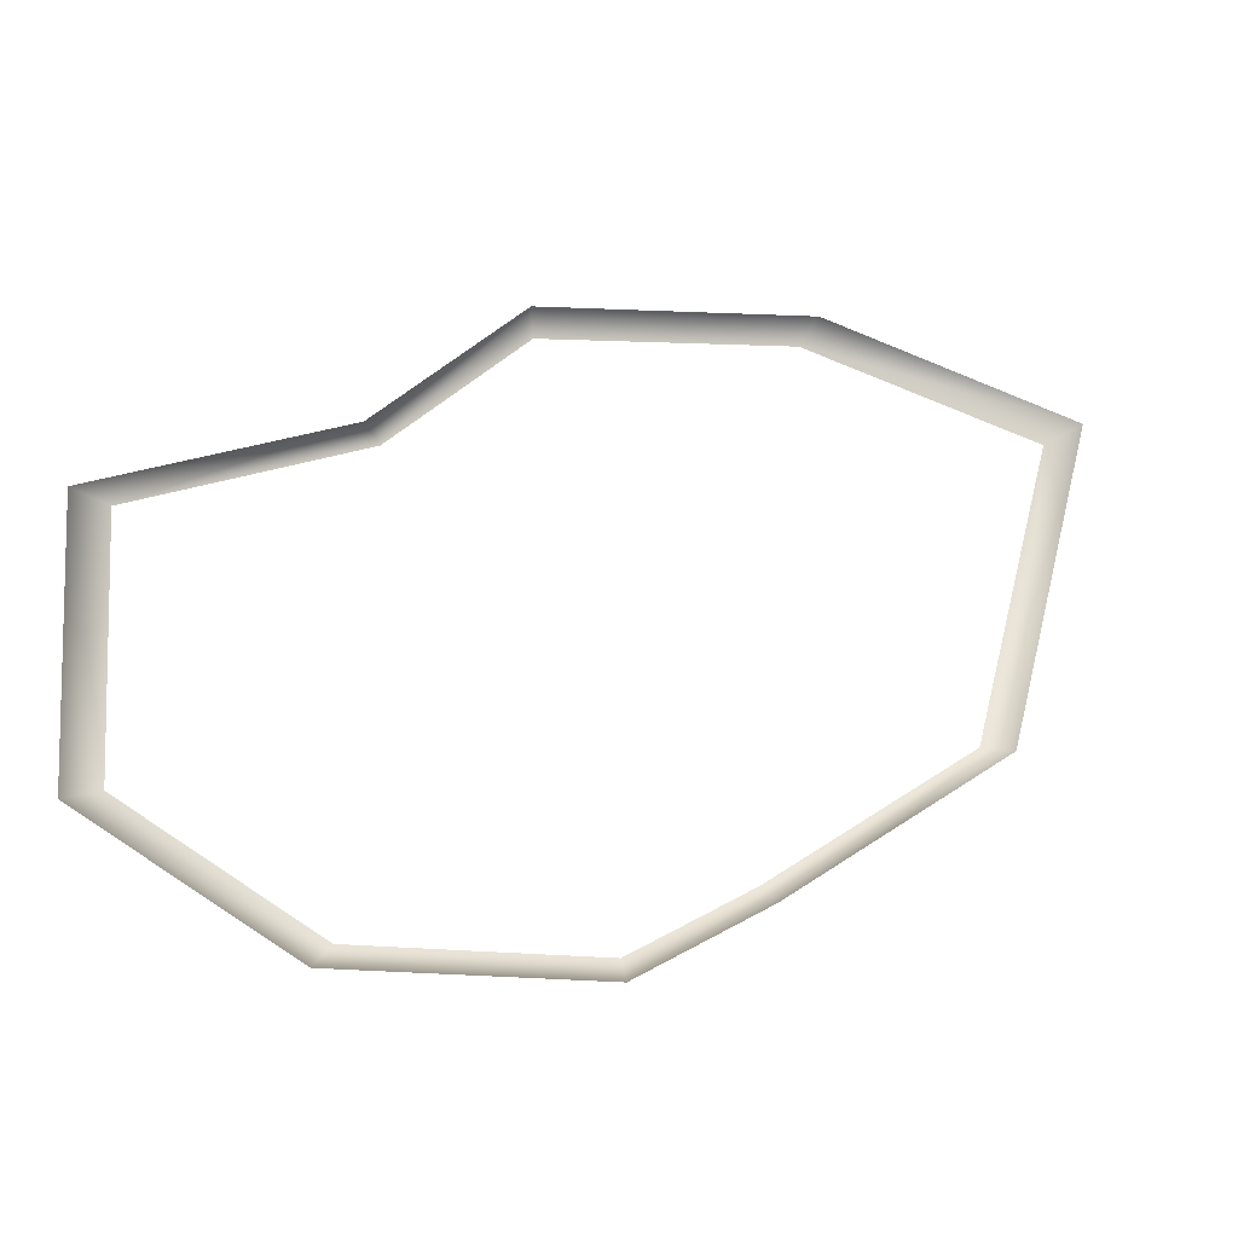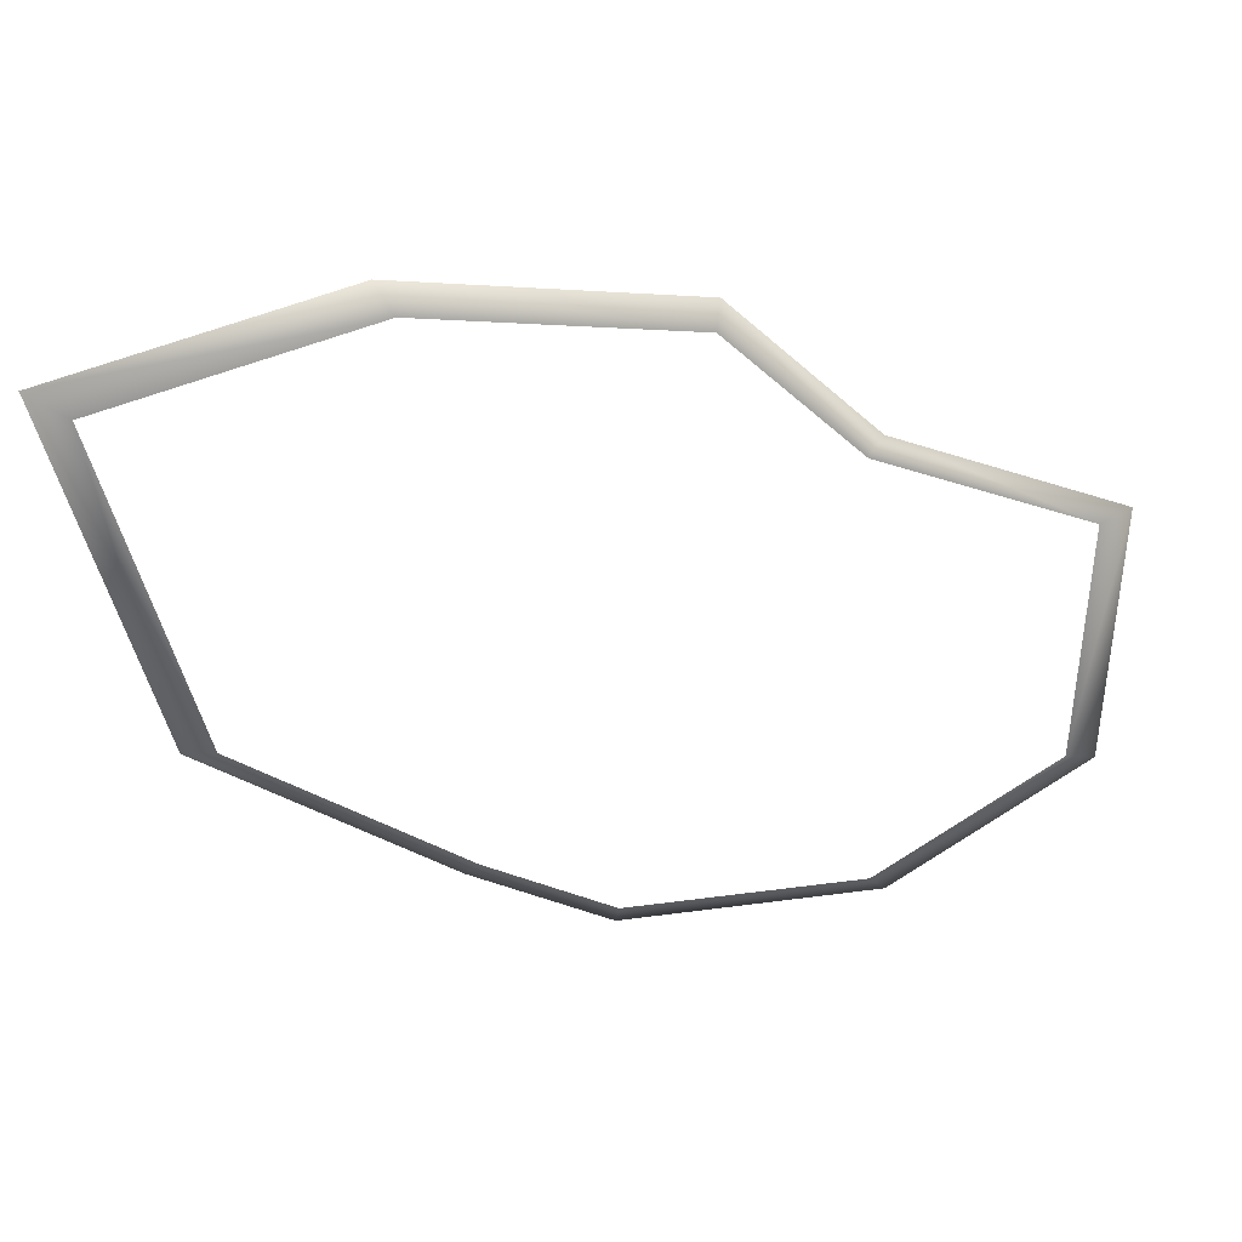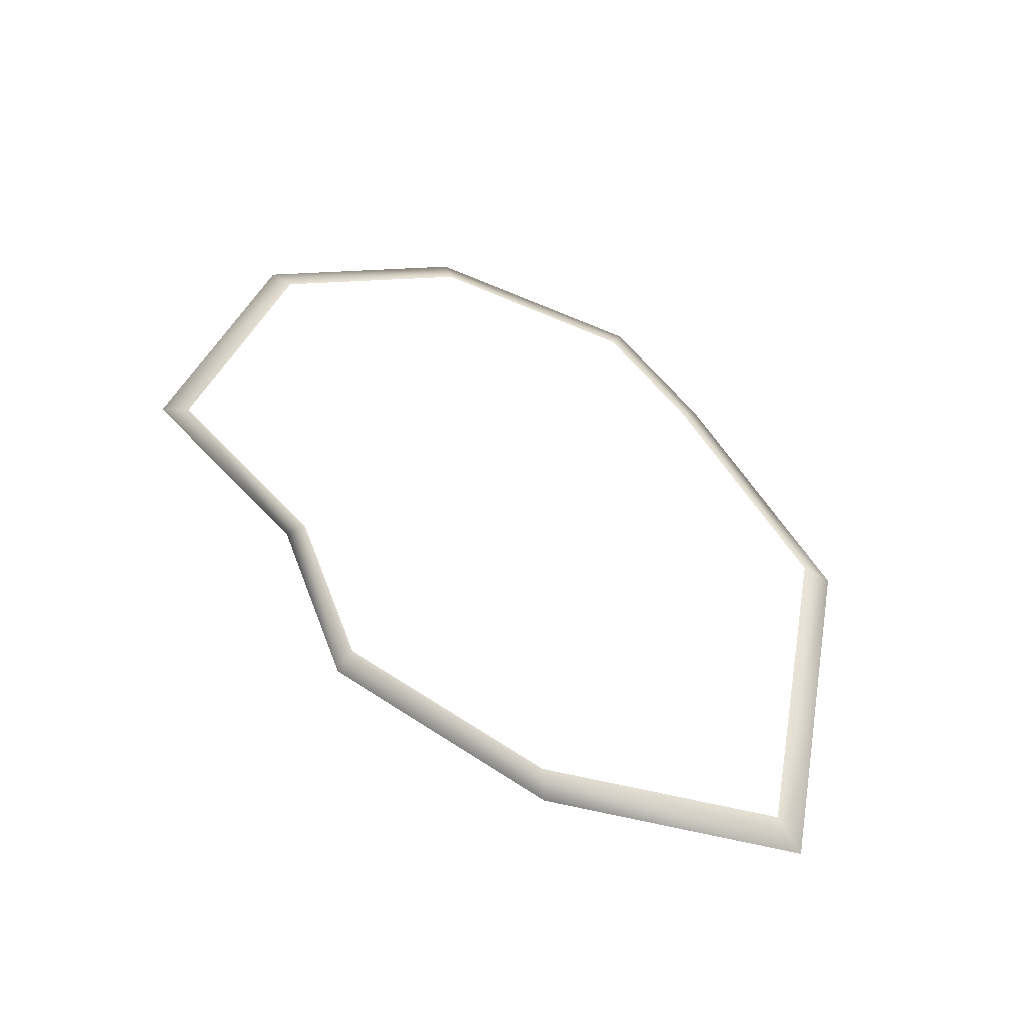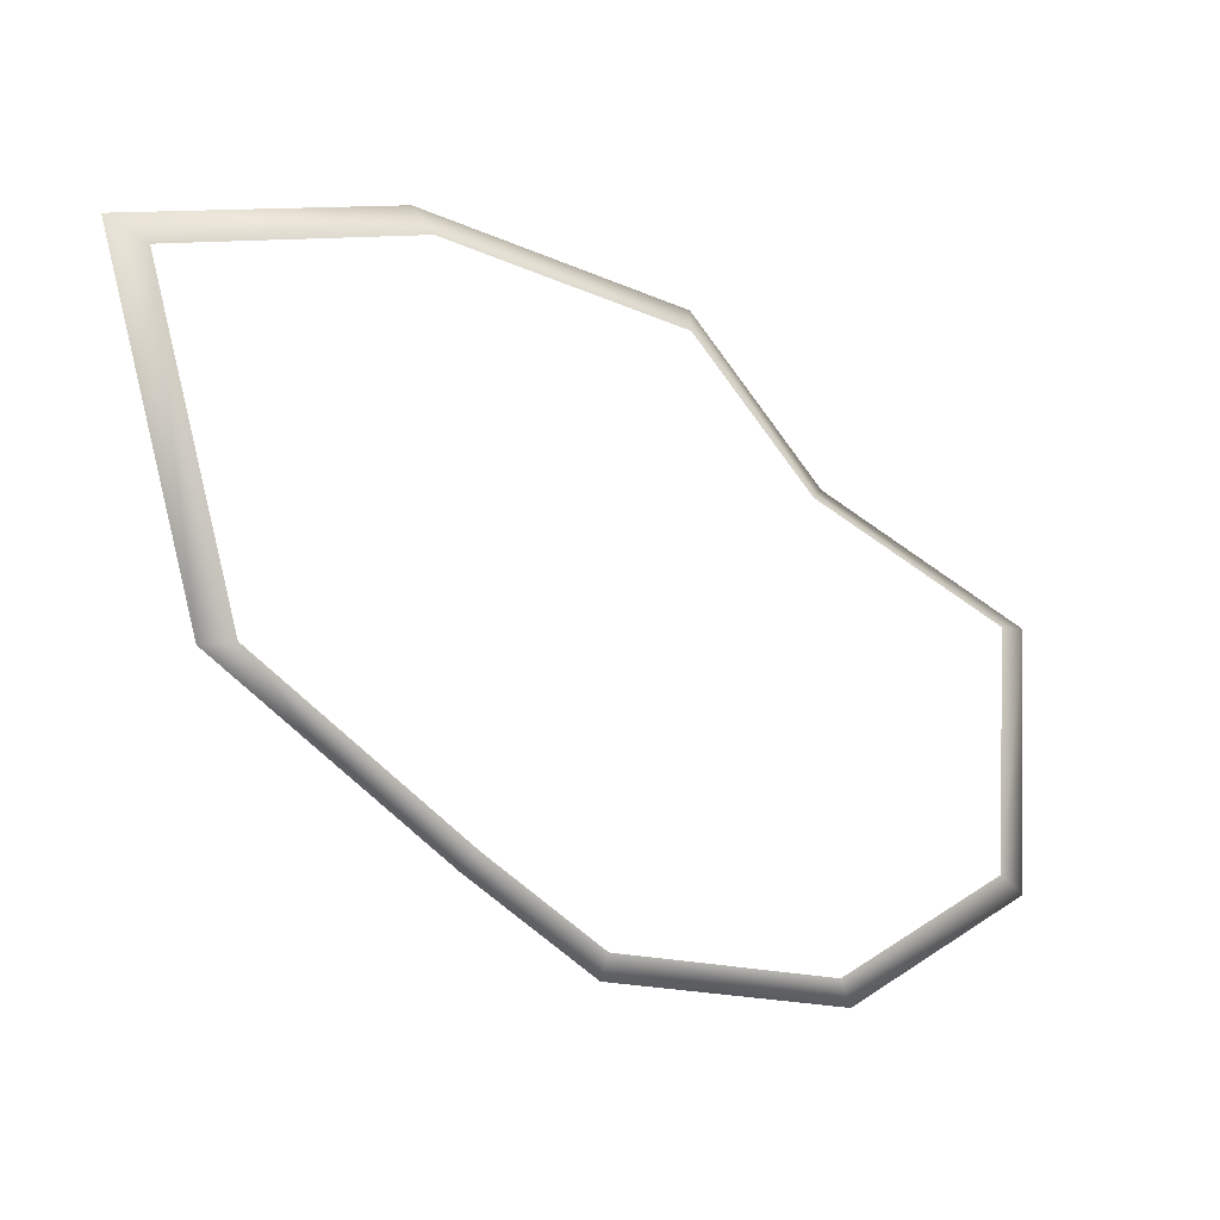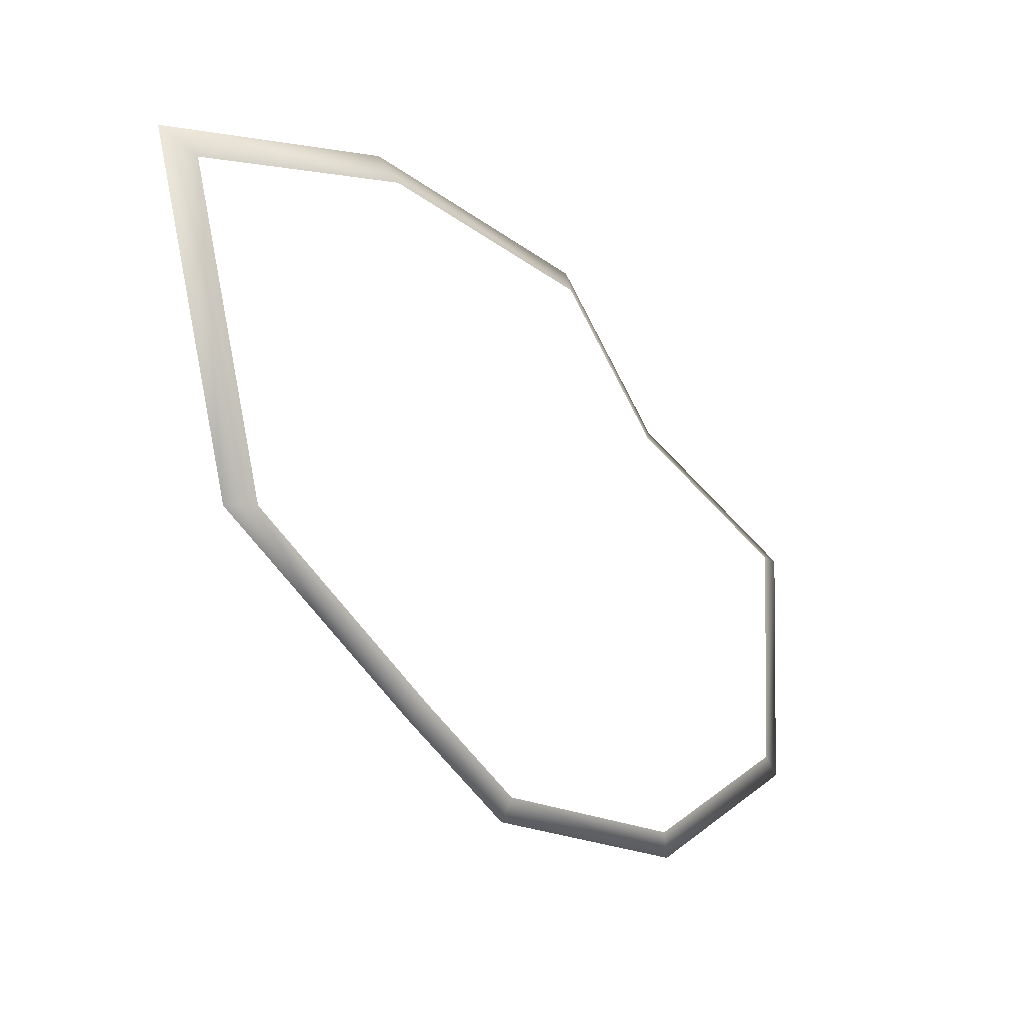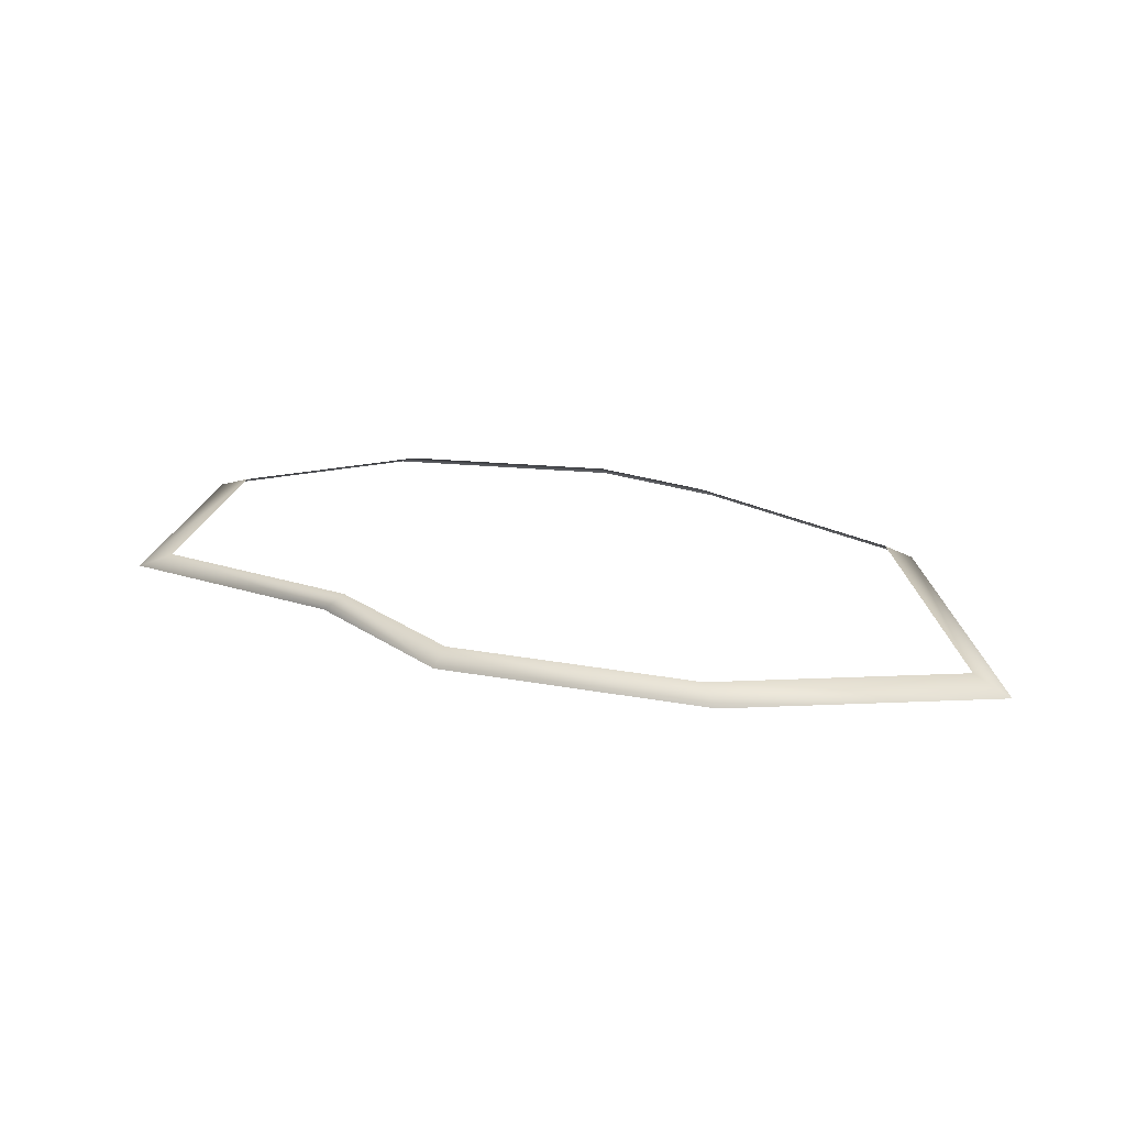
<metadata>
{"format":"obj","ext":"obj","renderer":"f3d","projection":"perspective","resolution":1024,"background":"white","views":[{"elev":-21.5,"azim":-20.6,"up":"+Z"},{"elev":28.8,"azim":165.6,"up":"+Z"},{"elev":55.7,"azim":25.9,"up":"+Y"},{"elev":-13.0,"azim":149.4,"up":"+Z"},{"elev":-16.0,"azim":133.6,"up":"+Z"},{"elev":23.2,"azim":9.2,"up":"+Y"}]}
</metadata>
<code>
v 118.3 5.233 -59.16
v 64.66 4.327 -96.09
v 70.04 -2.161 -104.3
v 128.3 -1.177 -64.23
v 172 6.14 -22.24
v 186.6 -0.1935 -24.14
v 215.1 7.952 131.9
v 233.4 1.774 143.3
v 90.86 7.396 160.5
v 98.48 1.171 174.3
v -36.58 6.84 140.9
v -39.88 0.5675 153
v -104.8 1.158 75.65
v -114 -5.602 82.14
v -214.2 -3.262 29.21
v -232.7 -10.4 31.72
v -208.6 -2.873 -87.6
v -226.6 -9.979 -95.1
v -117.2 -2.485 -138.8
v -127.4 -9.558 -150.7
v 1.293 -0.5558 -133.4
v 1.24 -7.463 -144.8
v 64.66 4.327 -96.09
v 70.04 -2.161 -104.3
g prop_Nor_3_292_1
f 1 3 2
f 1 4 3
f 5 4 1
f 5 6 4
f 7 6 5
f 7 8 6
f 9 8 7
f 9 10 8
f 11 10 9
f 11 12 10
f 13 12 11
f 13 14 12
f 15 14 13
f 15 16 14
f 17 16 15
f 17 18 16
f 19 18 17
f 19 20 18
f 21 20 19
f 21 22 20
f 23 22 21
f 23 24 22

</code>
